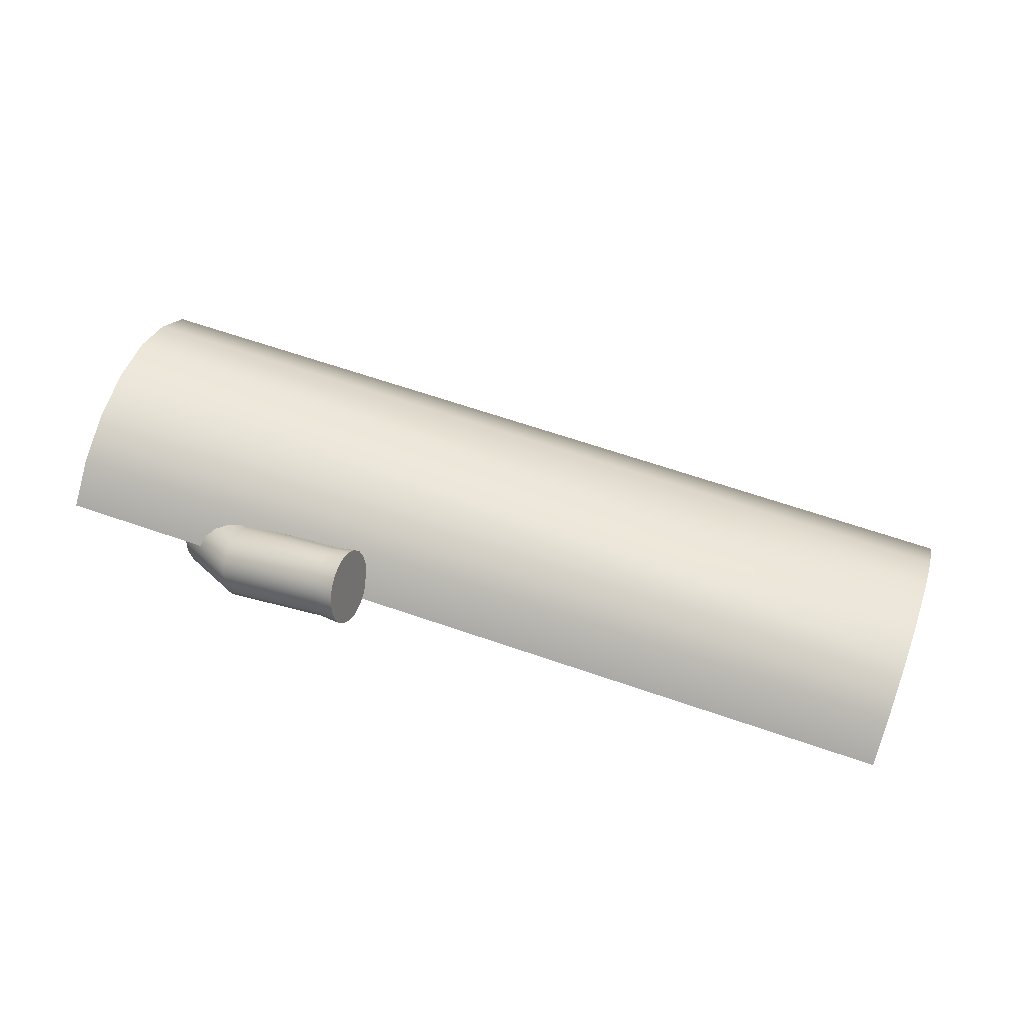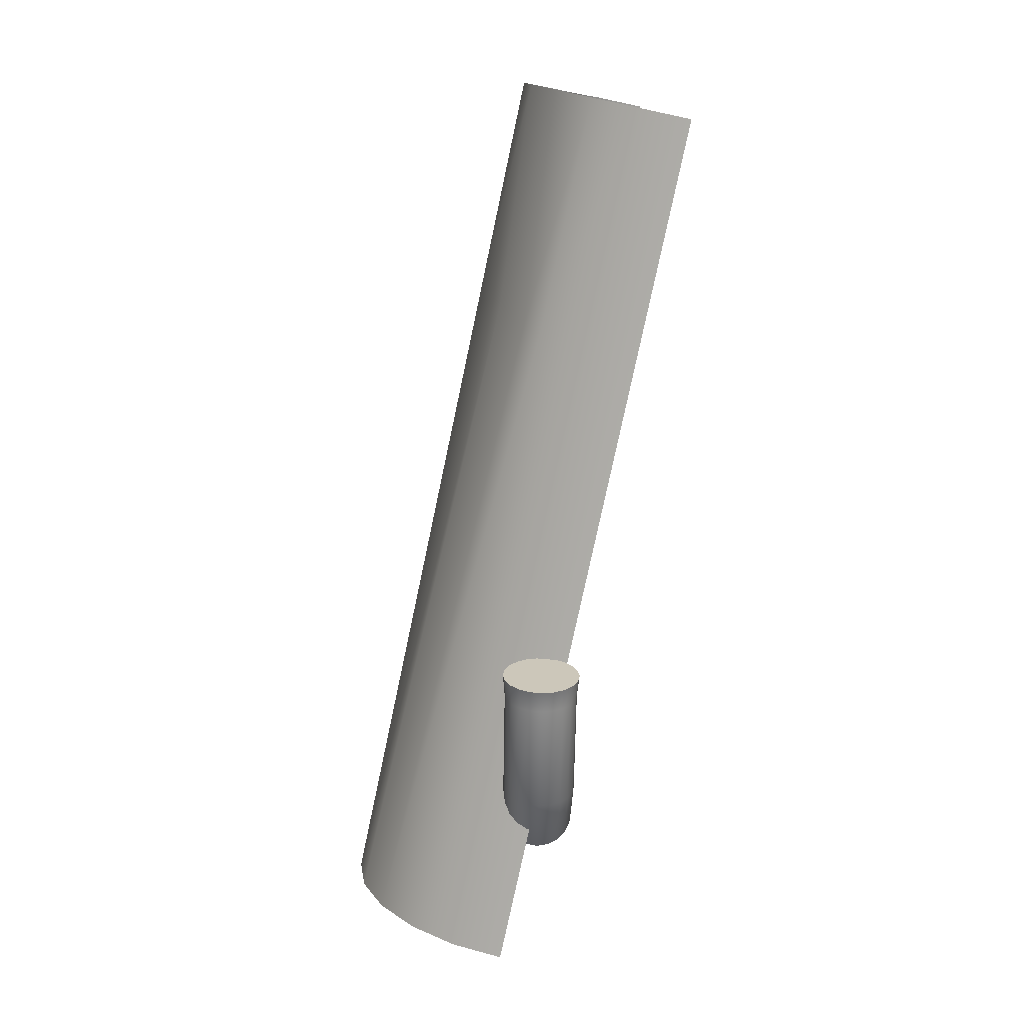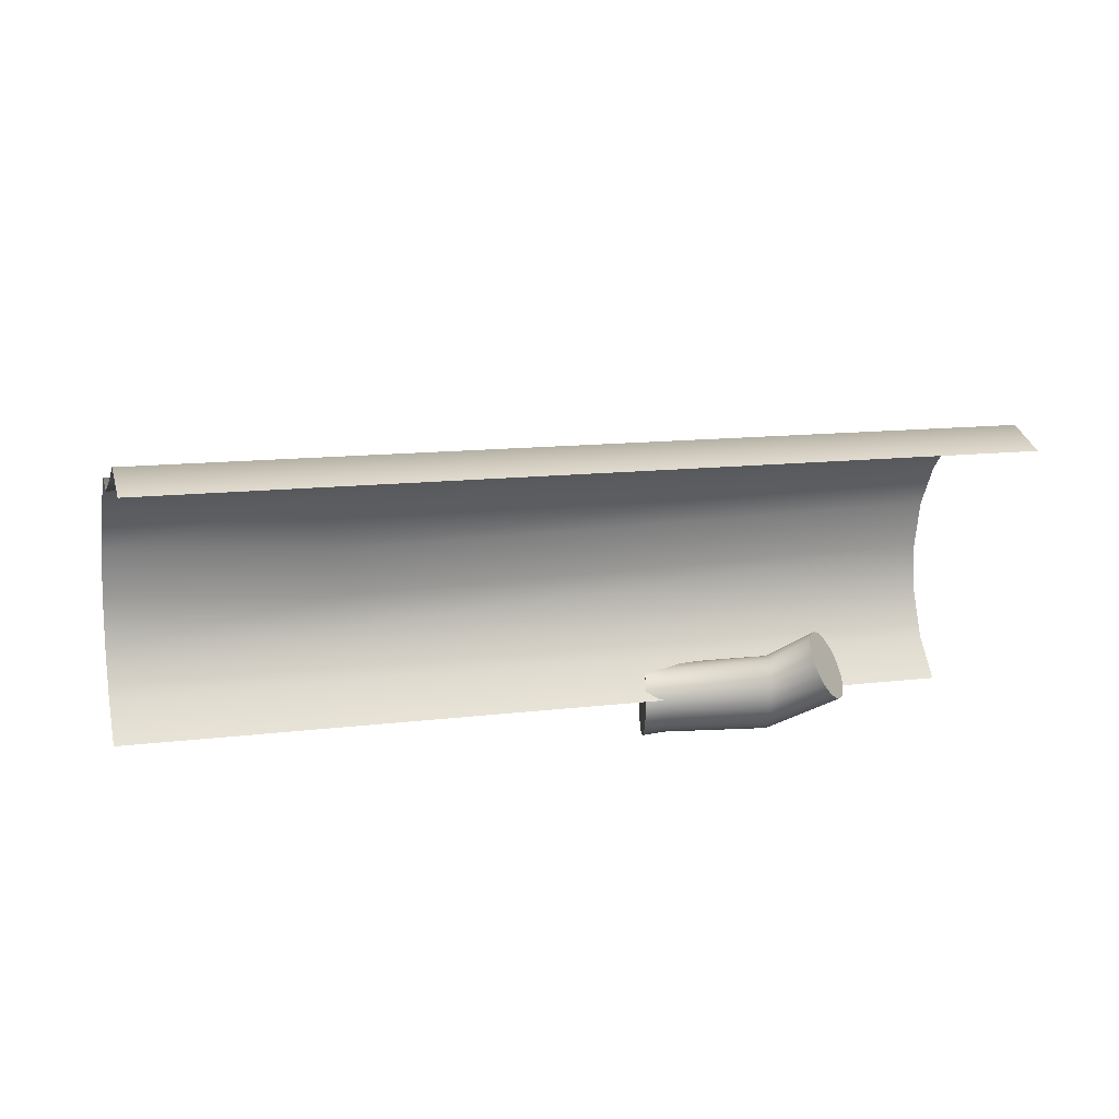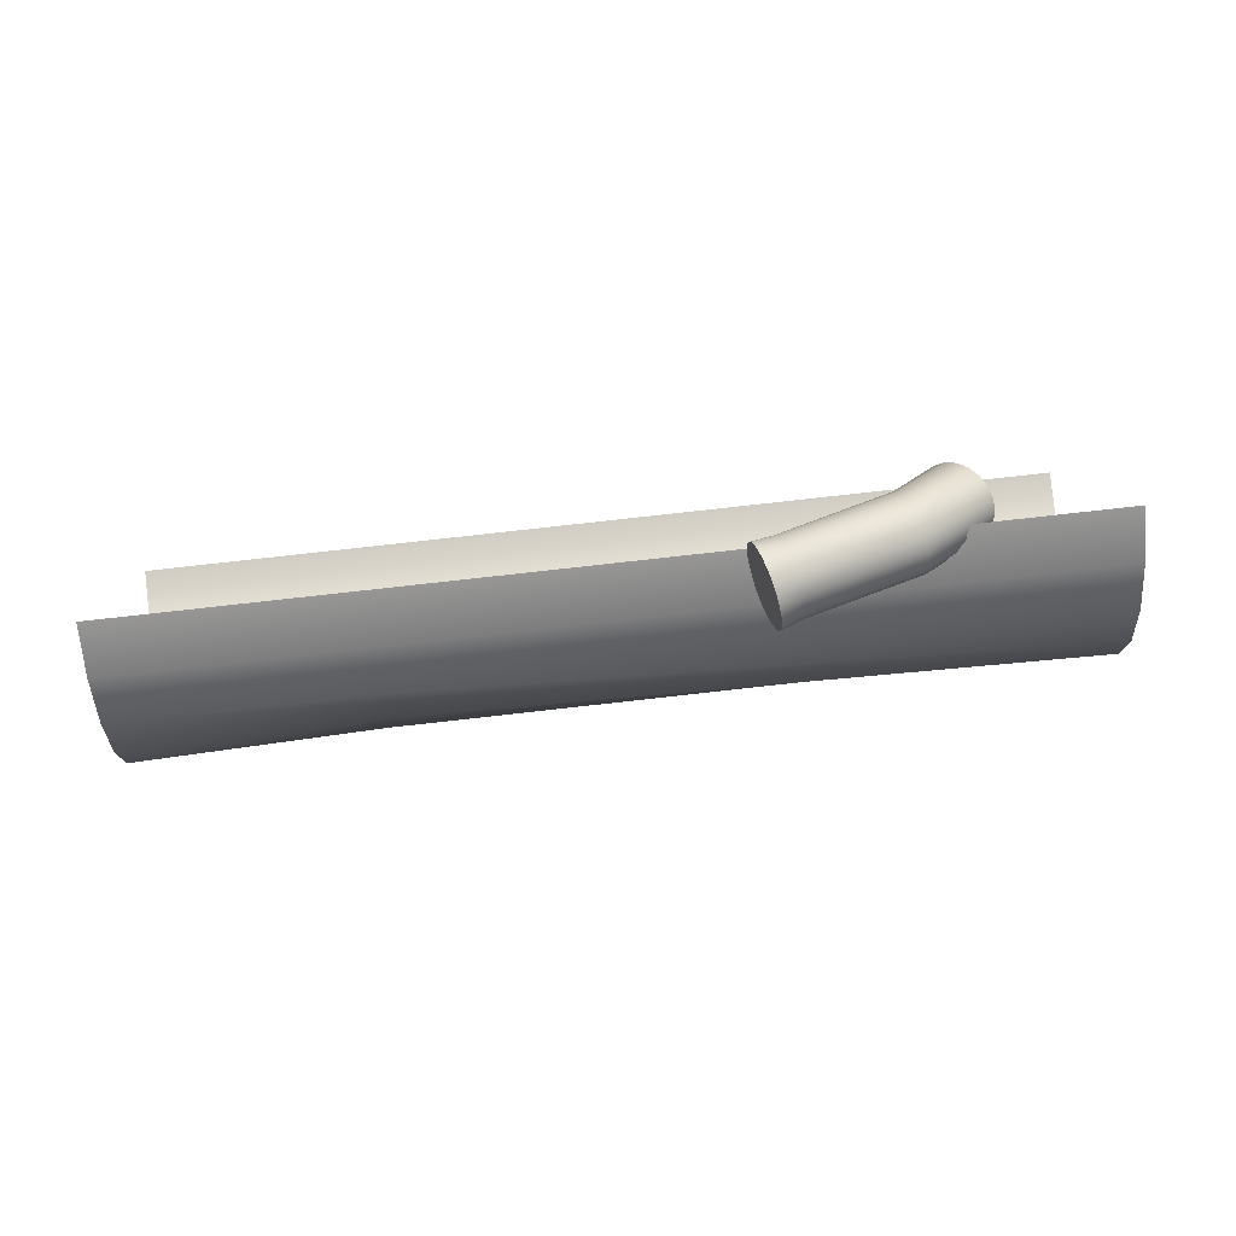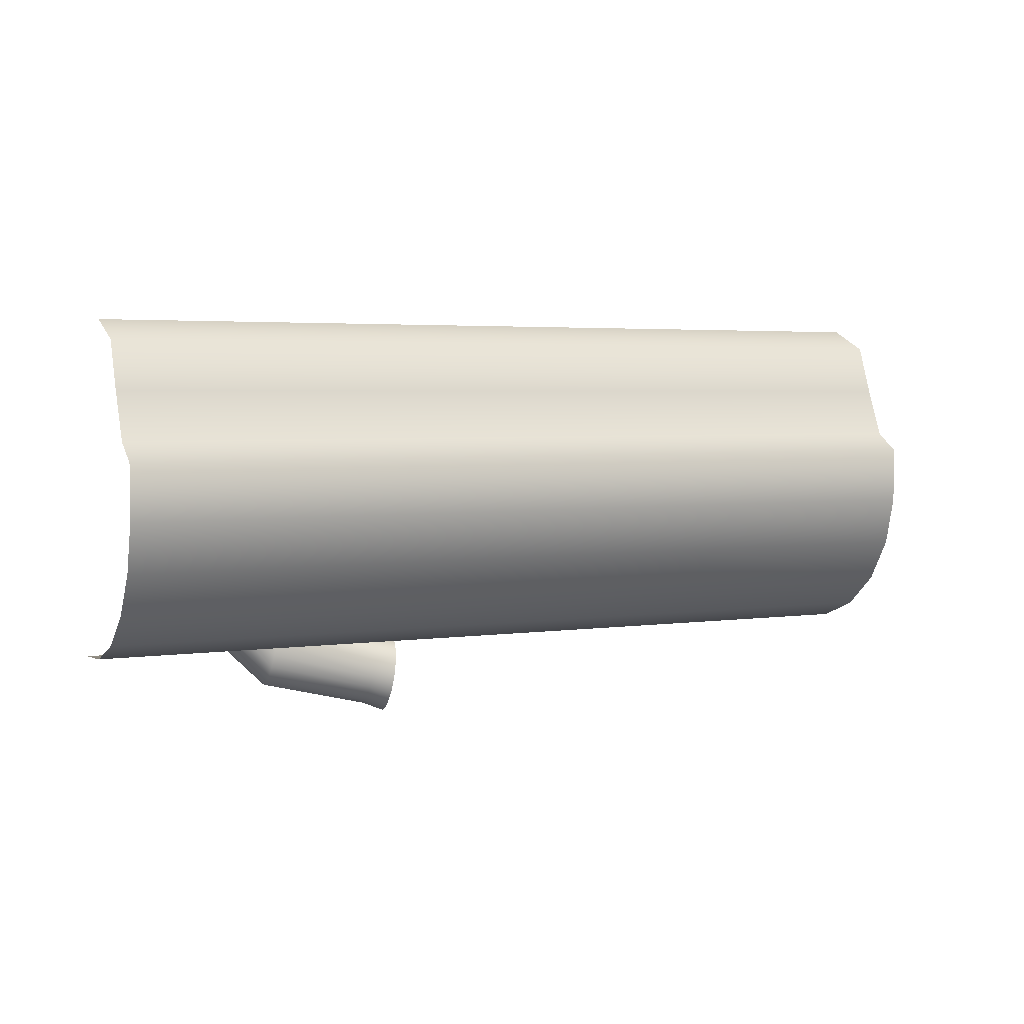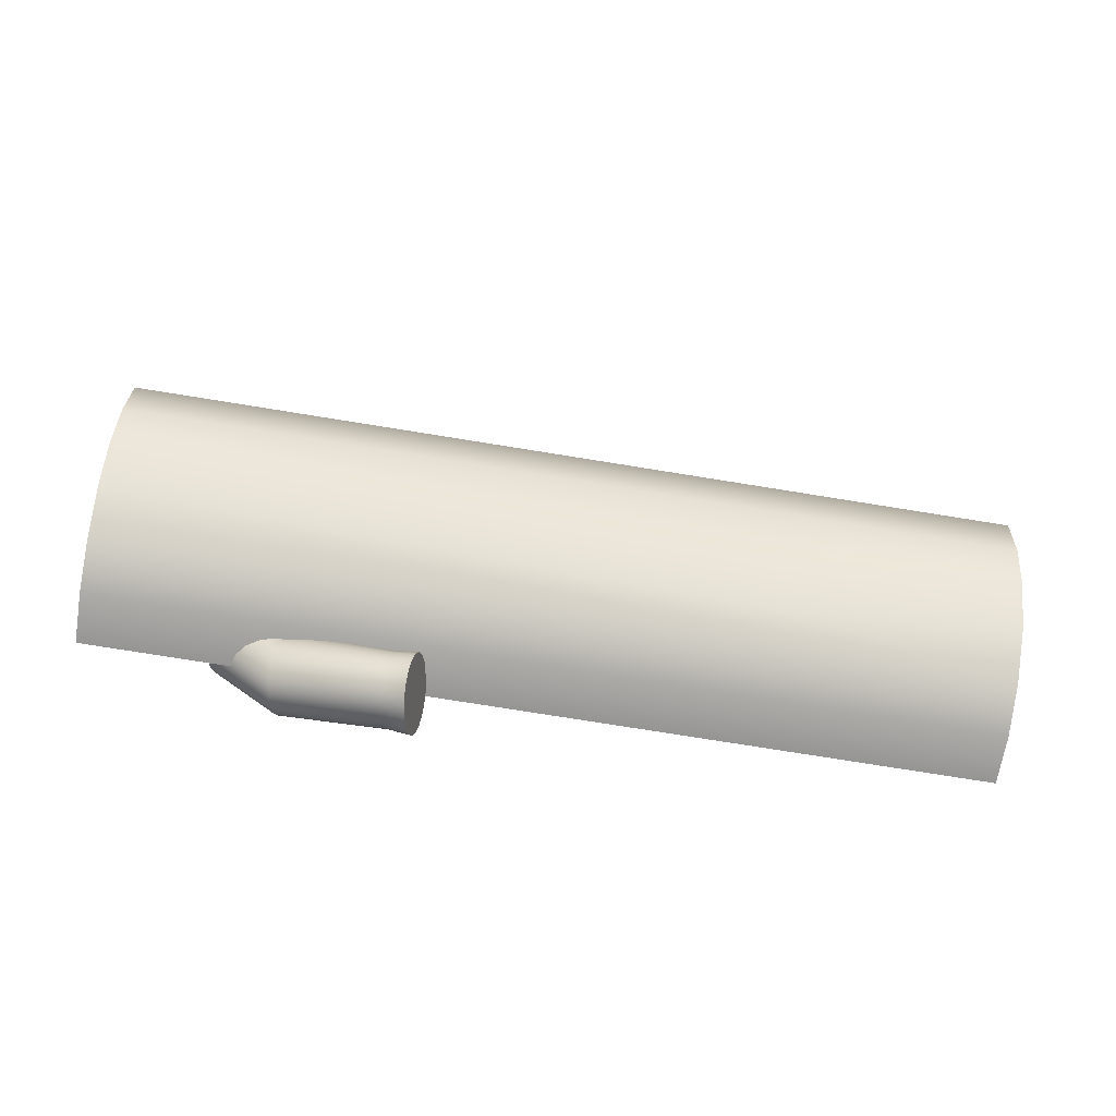
<metadata>
{"format":"obj","ext":"obj","renderer":"f3d","projection":"perspective","resolution":1024,"background":"white","views":[{"elev":20.7,"azim":-168.2,"up":"+Y"},{"elev":-79.9,"azim":-89.0,"up":"+Z"},{"elev":-39.1,"azim":-13.5,"up":"+Y"},{"elev":-76.6,"azim":18.8,"up":"+Z"},{"elev":9.7,"azim":167.0,"up":"+Z"},{"elev":-57.9,"azim":-175.8,"up":"+Z"}]}
</metadata>
<code>
g default
v 1536 334.2 1120
v 1543 330.1 1114
v 1548 323.5 1108
v 1552 315.1 1105
v 1553 305.7 1104
v 1553 296.3 1105
v 1550 287.7 1108
v 1545 280.8 1114
v 1538 276.3 1121
v 1531 274.6 1128
v 1524 275.9 1135
v 1517 280 1142
v 1511 286.6 1147
v 1508 295 1151
v 1506 304.4 1152
v 1507 313.9 1151
v 1510 322.4 1147
v 1515 329.3 1142
v 1522 333.8 1135
v 1529 335.5 1128
v 1491 332.6 1066
v 1493 328.3 1057
v 1495 321.5 1050
v 1496 313.1 1046
v 1496 303.7 1044
v 1496 294.2 1046
v 1496 285.7 1050
v 1494 279 1057
v 1492 274.6 1067
v 1490 273.1 1077
v 1488 274.6 1089
v 1485 278.9 1099
v 1484 285.6 1108
v 1482 294.1 1113
v 1482 303.5 1115
v 1482 312.9 1113
v 1482 321.4 1108
v 1484 328.2 1099
v 1486 332.5 1089
v 1488 334 1077
v 1384 330.8 1036
v 1385 326.2 1027
v 1387 319.1 1020
v 1388 310.1 1015
v 1389 300.2 1013
v 1389 290.2 1015
v 1388 281.2 1020
v 1387 274 1027
v 1386 269.4 1036
v 1384 267.8 1046
v 1382 269.4 1056
v 1380 274 1066
v 1378 281.1 1073
v 1377 290.1 1077
v 1376 300 1079
v 1376 310 1077
v 1377 319 1073
v 1378 326.1 1065
v 1380 330.7 1056
v 1382 332.3 1046
v 1530 305.1 1128
v 1383 300.1 1046
v 1402 329.7 1043
v 1401 331.2 1052
v 1399 329.7 1062
v 1398 325.3 1070
v 1397 318.6 1077
v 1396 310.1 1082
v 1396 300.7 1083
v 1397 291.3 1082
v 1398 282.8 1077
v 1399 276 1071
v 1401 271.7 1062
v 1403 270.3 1052
v 1404 271.8 1043
v 1406 276.1 1034
v 1407 282.8 1027
v 1407 291.3 1023
v 1407 300.8 1021
v 1406 310.2 1023
v 1405 318.6 1027
v 1404 325.4 1034
g pCylinder13 Stronk_onder
f 1 2 22 21
f 2 3 23 22
f 3 4 24 23
f 4 5 25 24
f 5 6 26 25
f 6 7 27 26
f 7 8 28 27
f 8 9 29 28
f 9 10 30 29
f 10 11 31 30
f 11 12 32 31
f 12 13 33 32
f 13 14 34 33
f 14 15 35 34
f 15 16 36 35
f 16 17 37 36
f 17 18 38 37
f 18 19 39 38
f 19 20 40 39
f 20 1 21 40
f 21 22 82 63
f 22 23 81 82
f 23 24 80 81
f 24 25 79 80
f 25 26 78 79
f 26 27 77 78
f 27 28 76 77
f 28 29 75 76
f 29 30 74 75
f 30 31 73 74
f 31 32 72 73
f 32 33 71 72
f 33 34 70 71
f 34 35 69 70
f 35 36 68 69
f 36 37 67 68
f 37 38 66 67
f 38 39 65 66
f 39 40 64 65
f 40 21 63 64
f 2 1 61
f 3 2 61
f 4 3 61
f 5 4 61
f 6 5 61
f 7 6 61
f 8 7 61
f 9 8 61
f 10 9 61
f 11 10 61
f 12 11 61
f 13 12 61
f 14 13 61
f 15 14 61
f 16 15 61
f 17 16 61
f 18 17 61
f 19 18 61
f 20 19 61
f 1 20 61
f 41 42 62
f 42 43 62
f 43 44 62
f 44 45 62
f 45 46 62
f 46 47 62
f 47 48 62
f 48 49 62
f 49 50 62
f 50 51 62
f 51 52 62
f 52 53 62
f 53 54 62
f 54 55 62
f 55 56 62
f 56 57 62
f 57 58 62
f 58 59 62
f 59 60 62
f 60 41 62
f 64 63 41 60
f 65 64 60 59
f 66 65 59 58
f 67 66 58 57
f 68 67 57 56
f 69 68 56 55
f 70 69 55 54
f 71 70 54 53
f 72 71 53 52
f 73 72 52 51
f 74 73 51 50
f 75 74 50 49
f 76 75 49 48
f 77 76 48 47
f 78 77 47 46
f 79 78 46 45
f 80 79 45 44
f 81 80 44 43
f 82 81 43 42
f 63 82 42 41
g default
v 1617 466.5 1183
v 1623 447.9 1144
v 1631 418.6 1114
v 1640 381.4 1094
v 1650 339.9 1087
v 1630 361.9 1379
v 1622 401.8 1365
v 1620 422.3 1325
v 1617 443.7 1286
v 1612 467.8 1273
v 1613 472.5 1225
v 893.1 299.5 1148
v 899.2 280.9 1110
v 907.5 251.5 1079
v 917 214.3 1060
v 926.9 172.9 1053
v 906.9 194.8 1343
v 898.4 234.8 1329
v 896.2 255.2 1290
v 893.2 276.6 1250
v 888.5 300.8 1238
v 889.7 305.5 1191
v 1114 216 1062
v 1104 257.5 1068
v 1094 294.7 1088
v 1097 310.2 1121
v 1077 329.1 1155
v 1077 348.6 1200
v 1075 343.9 1247
v 1080 319.8 1260
v 1083 298.4 1299
v 1085 277.9 1338
v 1094 238 1352
g Stronk_onder pCylinder12
f 83 84 108 109
f 84 85 107 108
f 85 86 106 107
f 86 87 105 106
f 88 89 114 115
f 89 90 113 114
f 90 91 112 113
f 91 92 111 112
f 92 93 110 111
f 93 83 109 110
f 106 105 98 97
f 107 106 97 96
f 108 107 96 95
f 109 108 95 94
f 110 109 94 104
f 111 110 104 103
f 112 111 103 102
f 113 112 102 101
f 114 113 101 100
f 115 114 100 99

</code>
